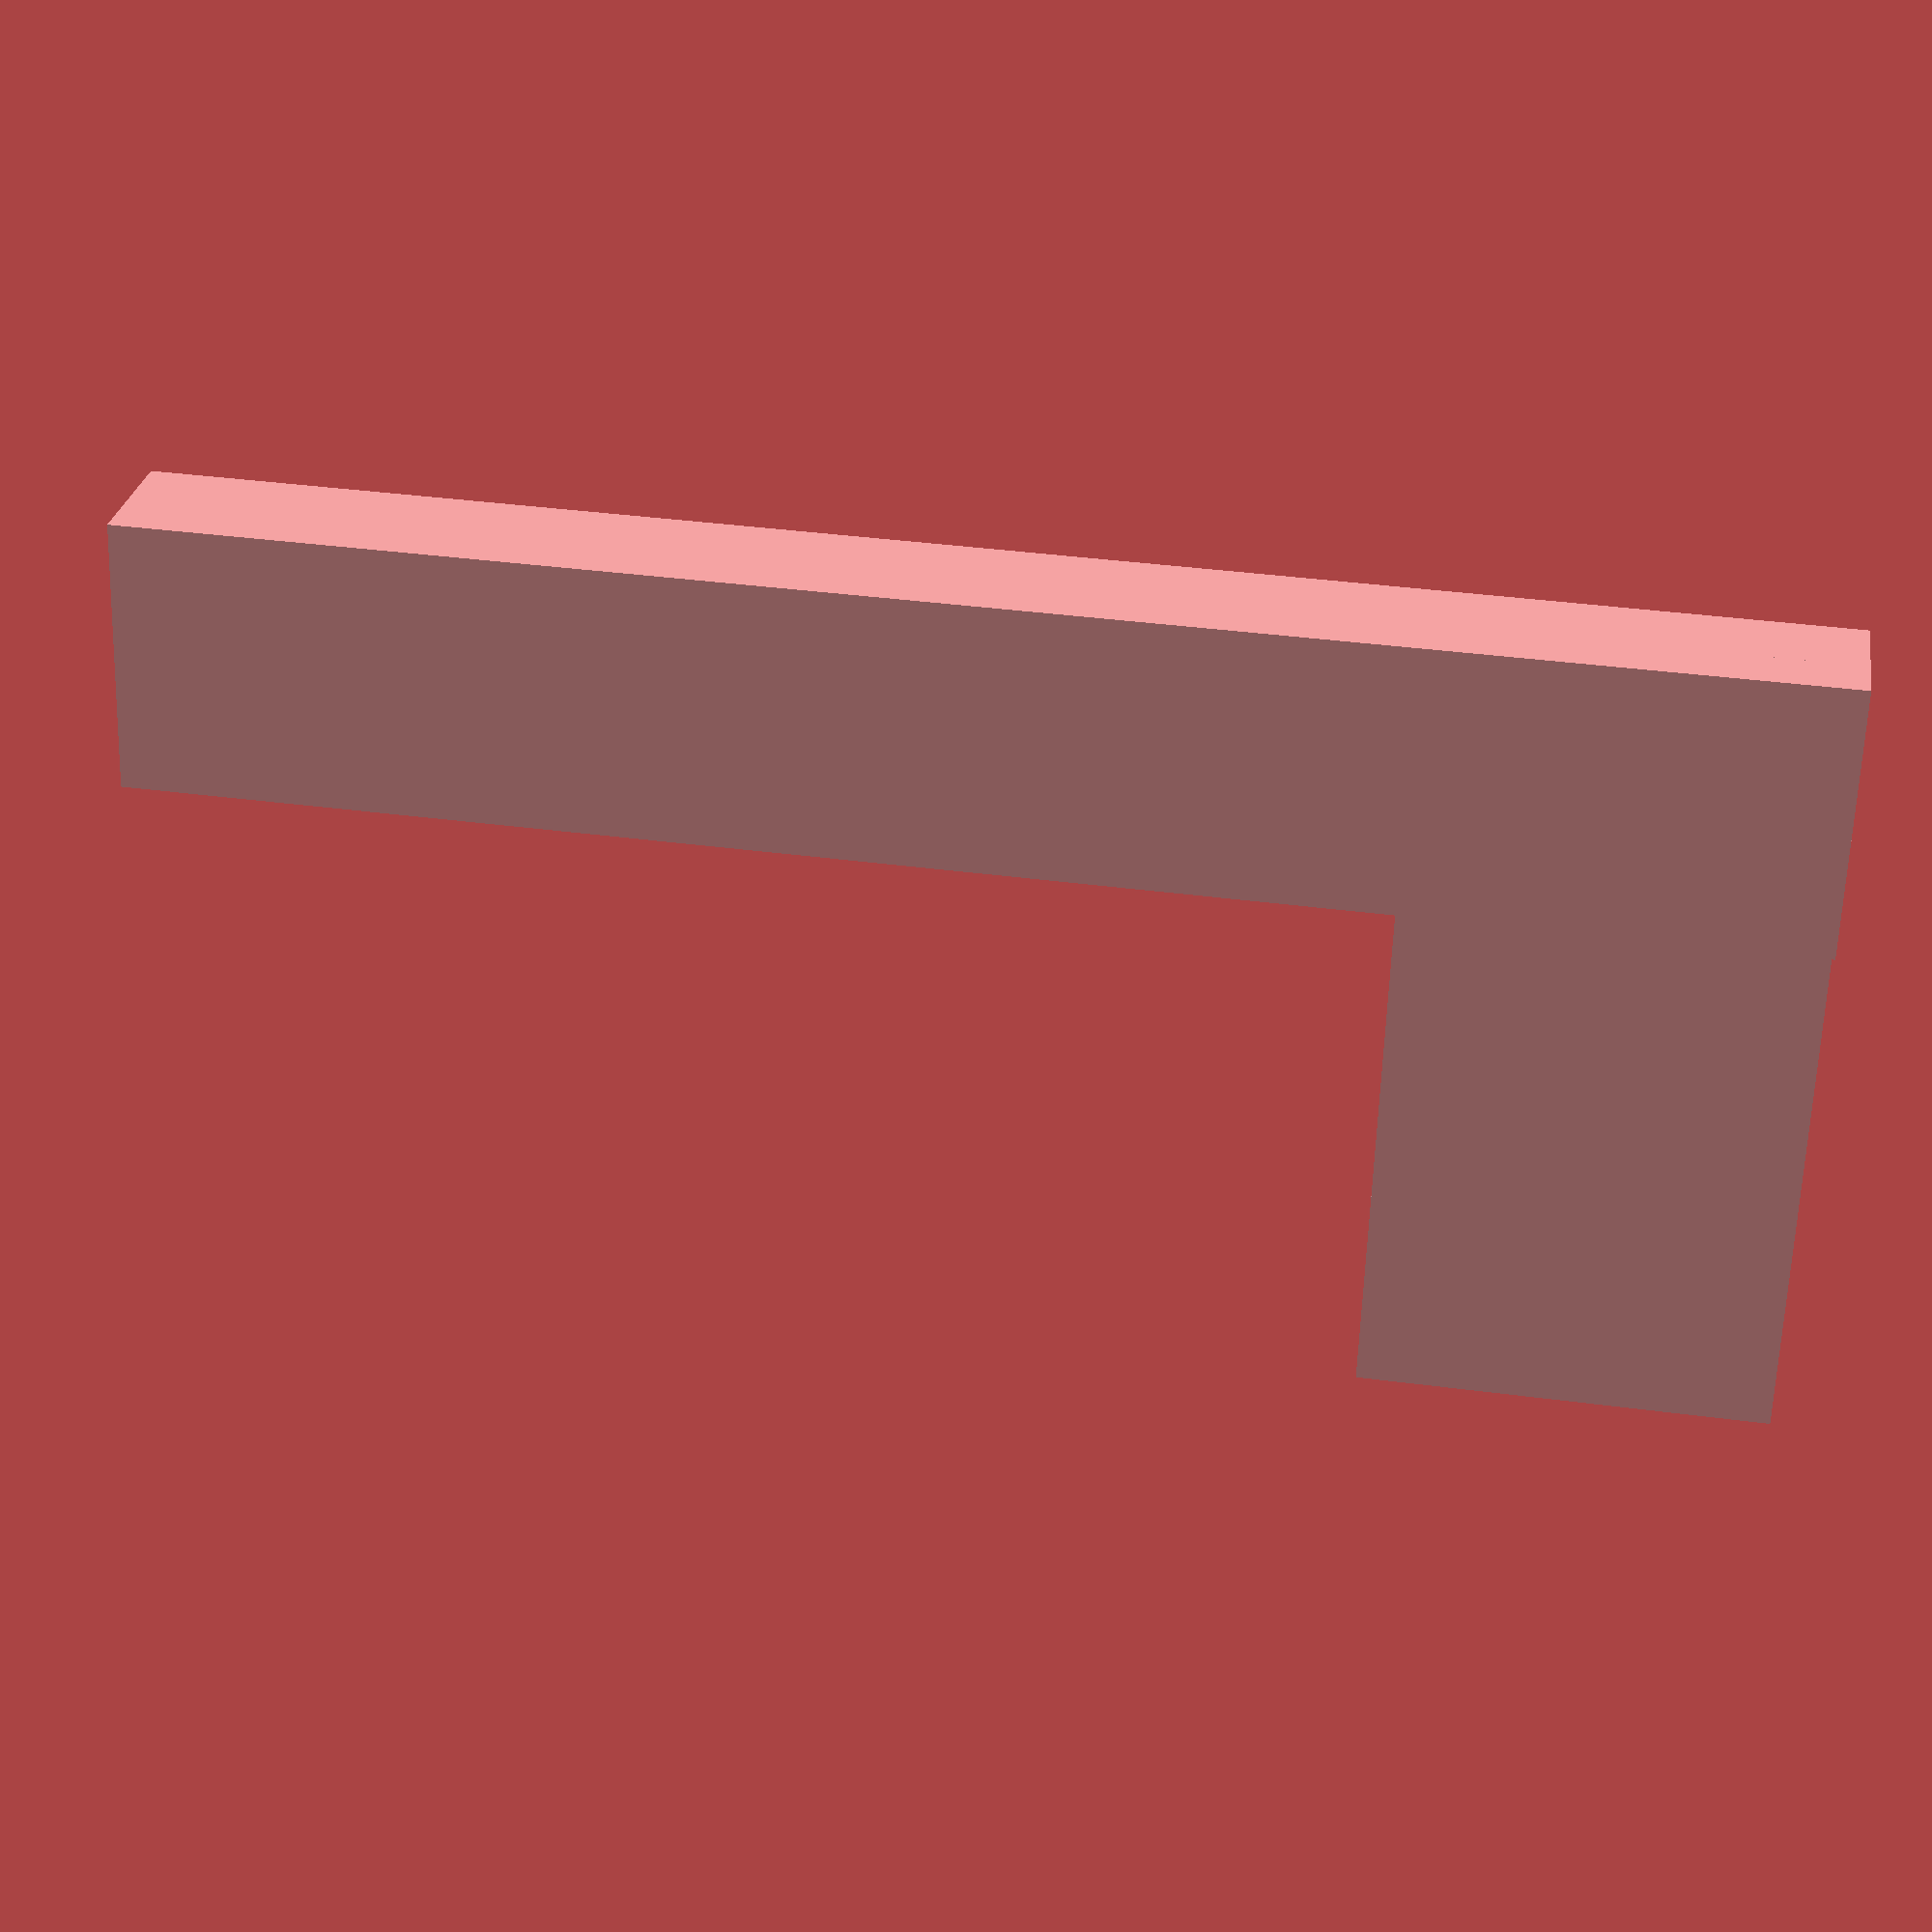
<openscad>
size=32; //block=32 //item=8

cube([size*0.10,size*0.05,size*0.60],center=true);
translate([size*0.1,0,(((size*0.60)/2)-((size*0.15)/2))]){
cube([size*0.3,size*0.01,size*0.15],center=true);
};	//translate

</openscad>
<views>
elev=319.8 azim=102.4 roll=279.1 proj=p view=solid
</views>
